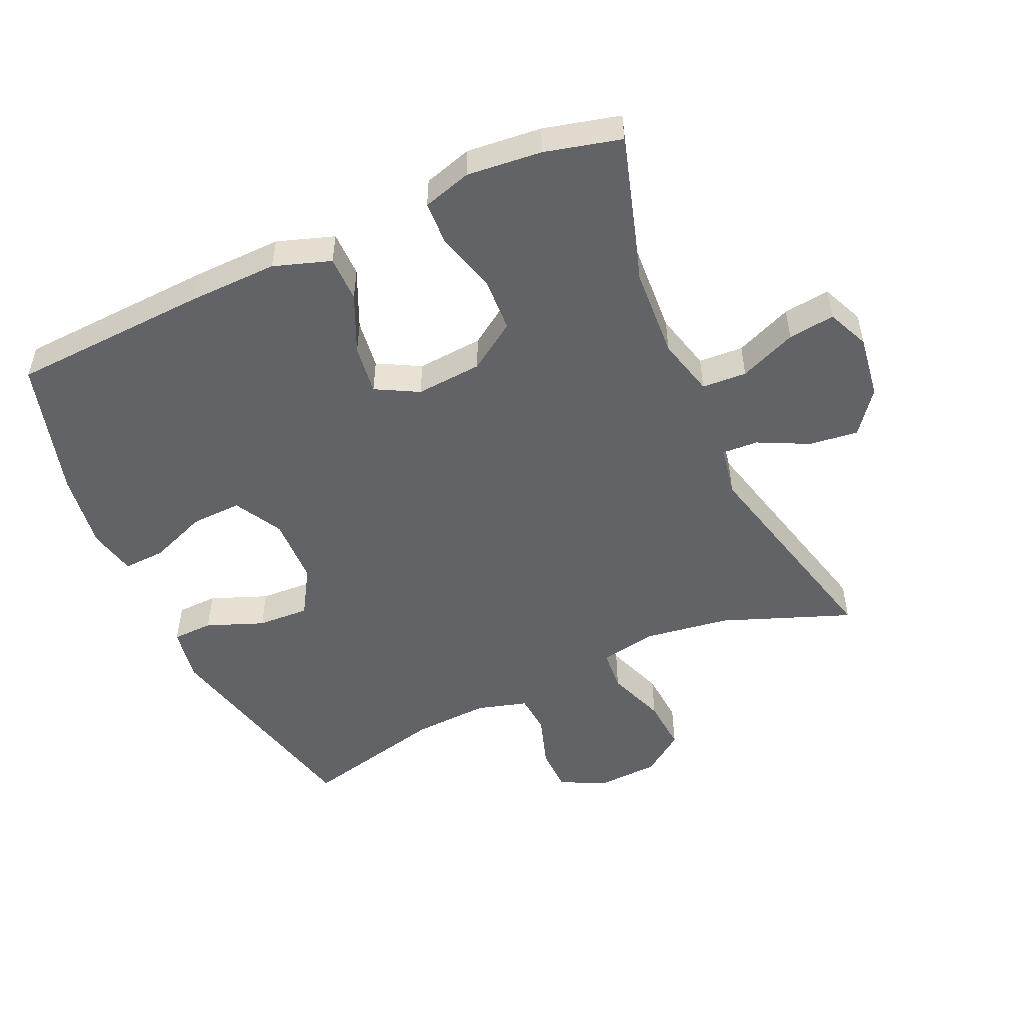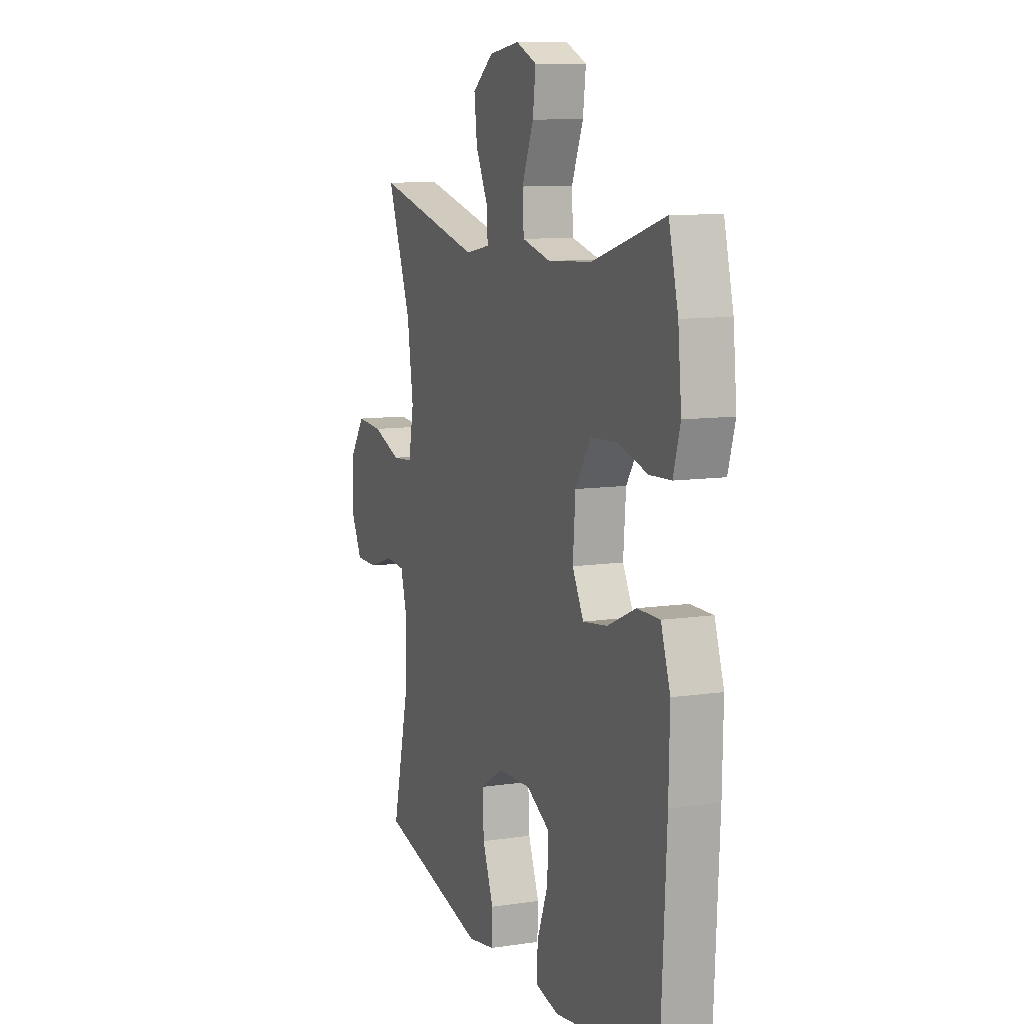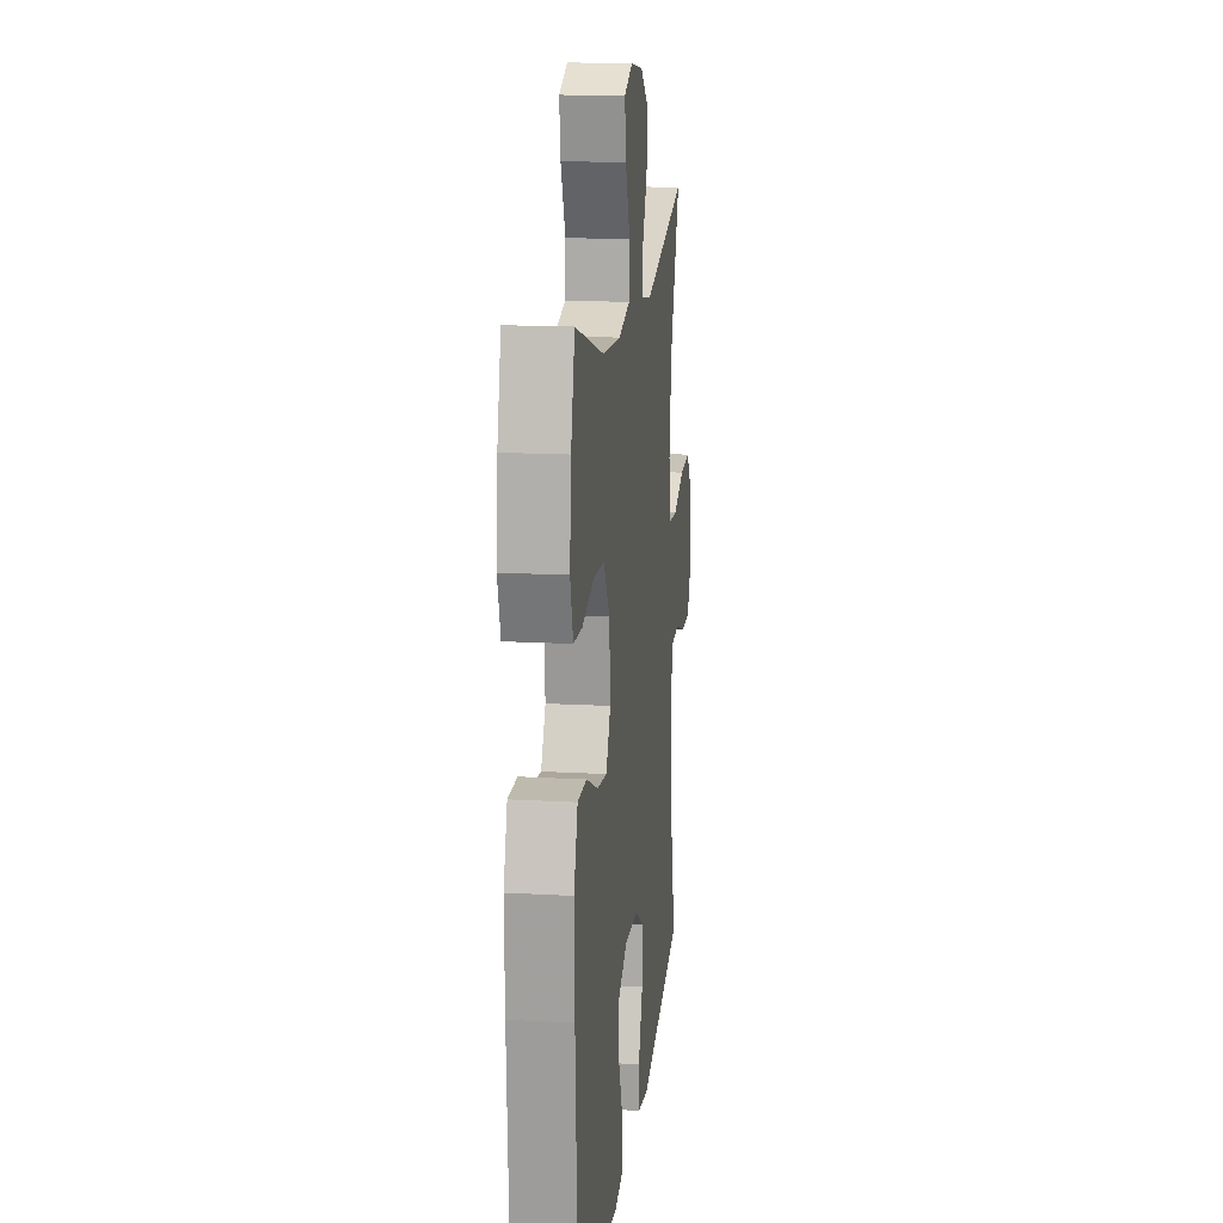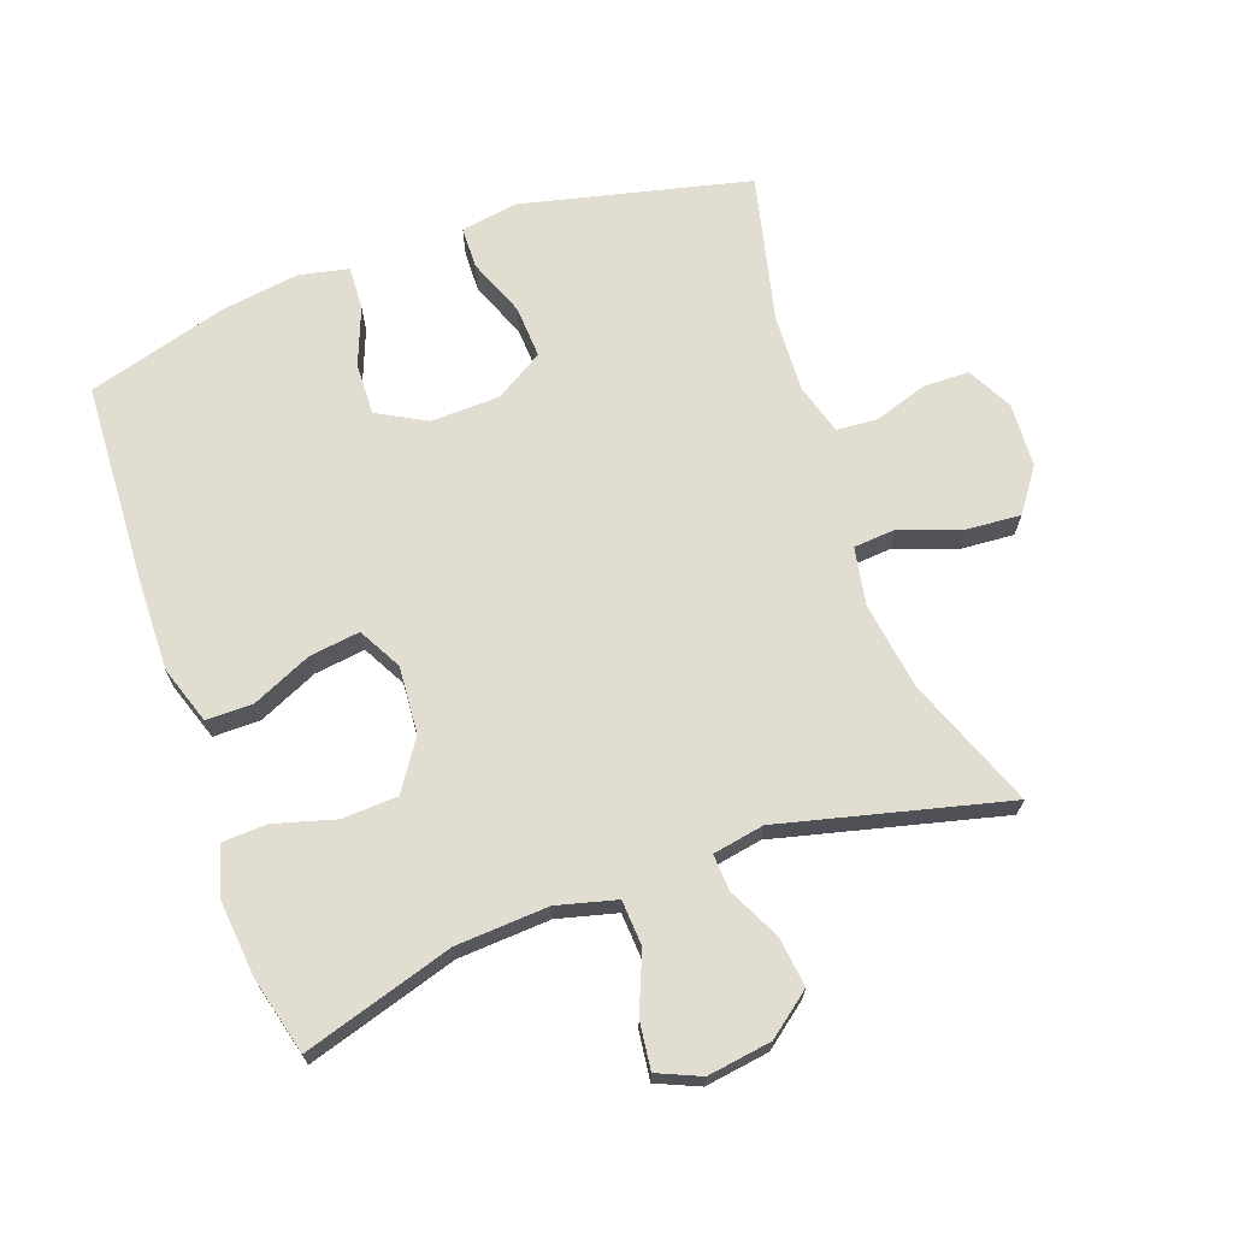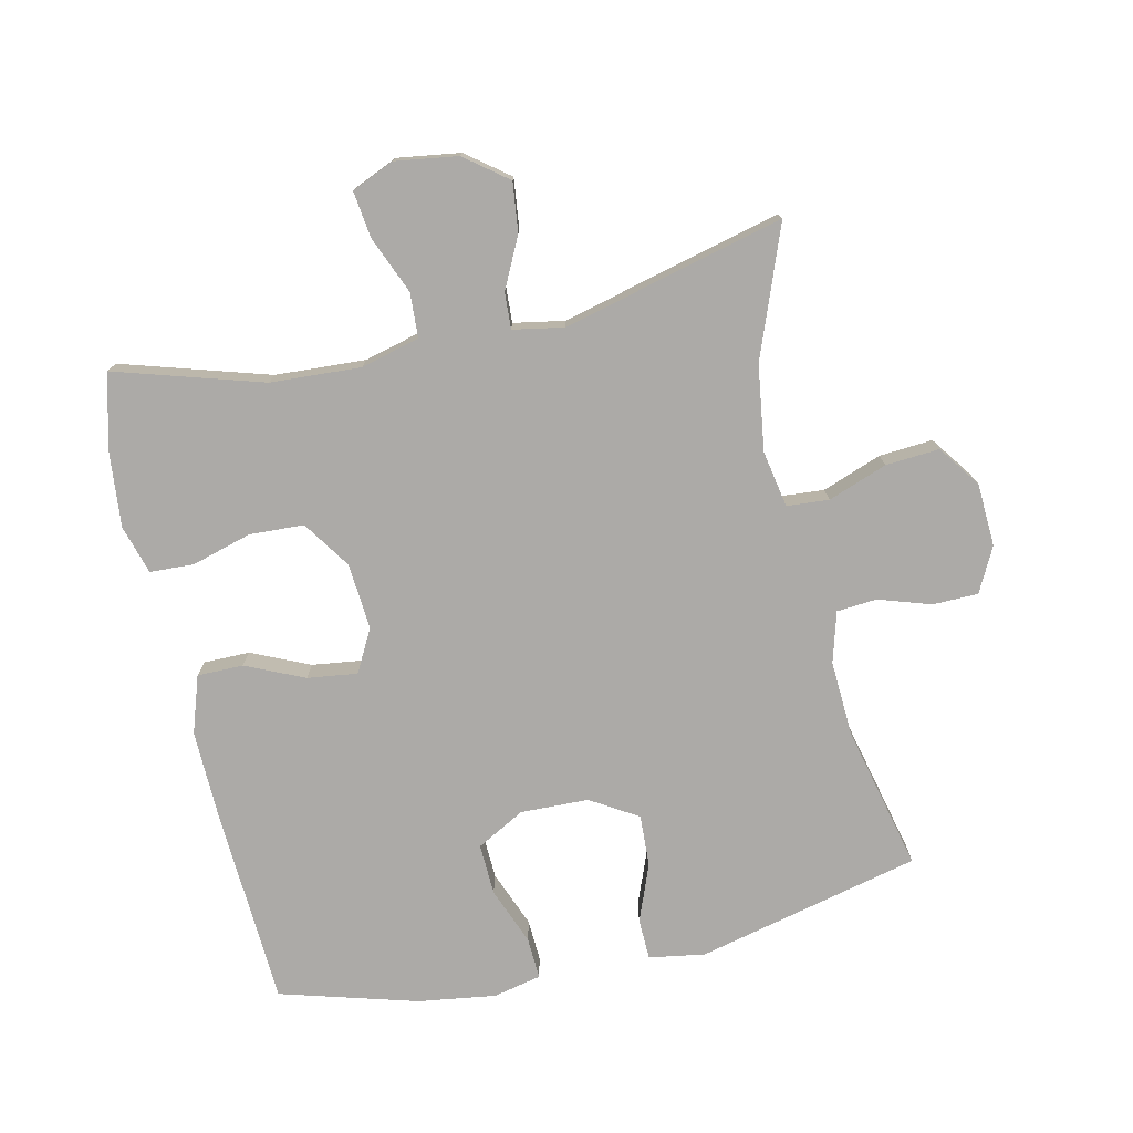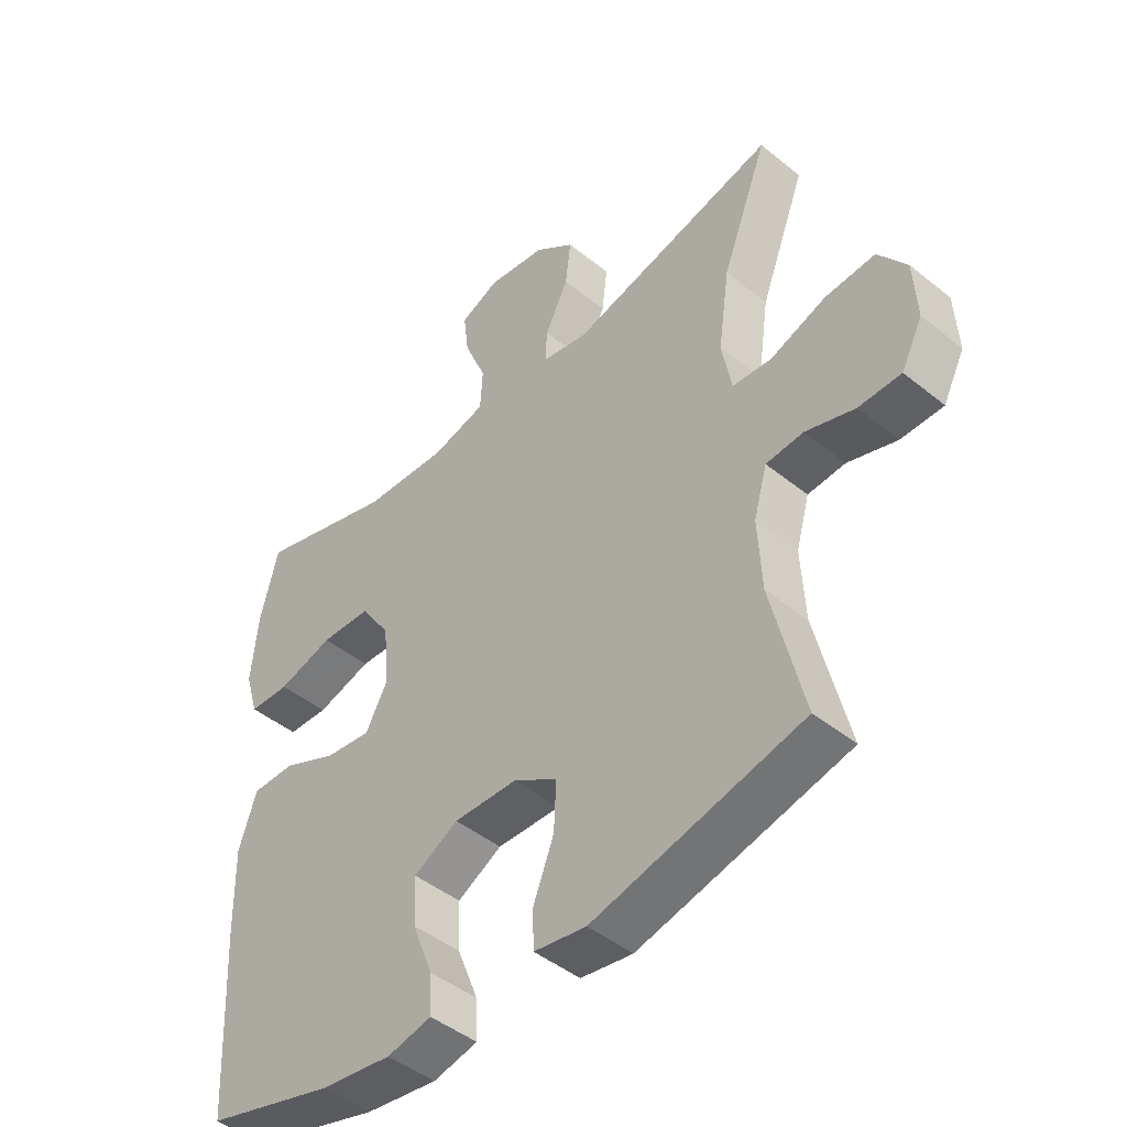
<metadata>
{"format":"obj","ext":"obj","renderer":"f3d","projection":"perspective","resolution":1024,"background":"white","views":[{"elev":-51.0,"azim":-65.7,"up":"+Y"},{"elev":9.8,"azim":-111.2,"up":"+Z"},{"elev":15.6,"azim":-83.2,"up":"+Z"},{"elev":68.9,"azim":-19.8,"up":"+Y"},{"elev":-76.1,"azim":12.7,"up":"+Y"},{"elev":-45.8,"azim":47.2,"up":"+Z"}]}
</metadata>
<code>
v -0.5 0.07 -0.5
v -0.516 0.07 -0.197
v -0.519 0.07 -0.061
v -0.49 0.07 0.026
v -0.42 0.07 0.026
v -0.331 0.07 -0.014
v -0.255 0.07 -0.024
v -0.22 0.07 0.041
v -0.228 0.07 0.142
v -0.277 0.07 0.215
v -0.36 0.07 0.219
v -0.451 0.07 0.193
v -0.518 0.07 0.196
v -0.54 0.07 0.27
v -0.529 0.07 0.384
v -0.5 0.07 0.5
v -0.275 0.07 0.432
v -0.137 0.07 0.424
v -0.048 0.07 0.447
v -0.044 0.07 0.515
v -0.08 0.07 0.602
v -0.089 0.07 0.673
v -0.025 0.07 0.701
v 0.071 0.07 0.687
v 0.136 0.07 0.637
v 0.127 0.07 0.562
v 0.089 0.07 0.485
v 0.086 0.07 0.43
v 0.163 0.07 0.416
v 0.5 0.07 0.5
v 0.425 0.07 0.304
v 0.406 0.07 0.173
v 0.422 0.07 0.087
v 0.486 0.07 0.082
v 0.576 0.07 0.115
v 0.658 0.07 0.121
v 0.704 0.07 0.057
v 0.709 0.07 -0.039
v 0.674 0.07 -0.107
v 0.605 0.07 -0.108
v 0.525 0.07 -0.082
v 0.464 0.07 -0.087
v 0.442 0.07 -0.164
v 0.448 0.07 -0.28
v 0.5 0.07 -0.5
v 0.159 0.07 -0.581
v 0.074 0.07 -0.567
v 0.072 0.07 -0.505
v 0.106 0.07 -0.418
v 0.11 0.07 -0.339
v 0.038 0.07 -0.295
v -0.066 0.07 -0.292
v -0.139 0.07 -0.332
v -0.136 0.07 -0.41
v -0.102 0.07 -0.497
v -0.099 0.07 -0.561
v -0.172 0.07 -0.577
v -0.29 0.07 -0.56
v -0.5 0 -0.5
v -0.516 0 -0.197
v -0.519 0 -0.061
v -0.49 0 0.026
v -0.42 0 0.026
v -0.331 0 -0.014
v -0.255 0 -0.024
v -0.22 0 0.041
v -0.228 0 0.142
v -0.277 0 0.215
v -0.36 0 0.219
v -0.451 0 0.193
v -0.518 0 0.196
v -0.54 0 0.27
v -0.529 0 0.384
v -0.5 0 0.5
v -0.275 0 0.432
v -0.137 0 0.424
v -0.048 0 0.447
v -0.044 0 0.515
v -0.08 0 0.602
v -0.089 0 0.673
v -0.025 0 0.701
v 0.071 0 0.687
v 0.136 0 0.637
v 0.127 0 0.562
v 0.089 0 0.485
v 0.086 0 0.43
v 0.163 0 0.416
v 0.5 0 0.5
v 0.425 0 0.304
v 0.406 0 0.173
v 0.422 0 0.087
v 0.486 0 0.082
v 0.576 0 0.115
v 0.658 0 0.121
v 0.704 0 0.057
v 0.709 0 -0.039
v 0.674 0 -0.107
v 0.605 0 -0.108
v 0.525 0 -0.082
v 0.464 0 -0.087
v 0.442 0 -0.164
v 0.448 0 -0.28
v 0.5 0 -0.5
v 0.159 0 -0.581
v 0.074 0 -0.567
v 0.072 0 -0.505
v 0.106 0 -0.418
v 0.11 0 -0.339
v 0.038 0 -0.295
v -0.066 0 -0.292
v -0.139 0 -0.332
v -0.136 0 -0.41
v -0.102 0 -0.497
v -0.099 0 -0.561
v -0.172 0 -0.577
v -0.29 0 -0.56
f 54 55 56 57
f 53 54 57 58
f 46 47 48 49
f 44 45 46 49
f 43 44 49 50
f 42 43 50 51
f 38 39 40 41
f 38 41 42
f 37 38 42
f 34 35 36 37
f 33 34 37 42
f 29 30 31
f 28 29 31 32
f 24 25 26 27
f 24 27 28
f 23 24 28
f 20 21 22 23
f 19 20 23 28
f 18 19 28 32
f 14 15 16 17
f 11 12 13 14
f 10 11 14 17
f 9 10 17 18
f 3 4 5 6
f 3 6 7
f 2 3 7
f 53 58 1 2
f 52 53 2 7
f 33 42 51 52
f 33 52 7 8
f 18 32 33
f 8 9 18 33
f 115 114 113 112
f 116 115 112 111
f 107 106 105 104
f 107 104 103 102
f 108 107 102 101
f 109 108 101 100
f 99 98 97 96
f 100 99 96
f 100 96 95
f 95 94 93 92
f 100 95 92 91
f 89 88 87
f 90 89 87 86
f 85 84 83 82
f 86 85 82
f 86 82 81
f 81 80 79 78
f 86 81 78 77
f 90 86 77 76
f 75 74 73 72
f 72 71 70 69
f 75 72 69 68
f 76 75 68 67
f 64 63 62 61
f 65 64 61
f 65 61 60
f 60 59 116 111
f 65 60 111 110
f 110 109 100 91
f 66 65 110 91
f 91 90 76
f 91 76 67 66
f 1 59 60 2
f 2 60 61 3
f 3 61 62 4
f 4 62 63 5
f 5 63 64 6
f 6 64 65 7
f 7 65 66 8
f 8 66 67 9
f 9 67 68 10
f 10 68 69 11
f 11 69 70 12
f 12 70 71 13
f 13 71 72 14
f 14 72 73 15
f 15 73 74 16
f 16 74 75 17
f 17 75 76 18
f 18 76 77 19
f 19 77 78 20
f 20 78 79 21
f 21 79 80 22
f 22 80 81 23
f 23 81 82 24
f 24 82 83 25
f 25 83 84 26
f 26 84 85 27
f 27 85 86 28
f 28 86 87 29
f 29 87 88 30
f 30 88 89 31
f 31 89 90 32
f 32 90 91 33
f 33 91 92 34
f 34 92 93 35
f 35 93 94 36
f 36 94 95 37
f 37 95 96 38
f 38 96 97 39
f 39 97 98 40
f 40 98 99 41
f 41 99 100 42
f 42 100 101 43
f 43 101 102 44
f 44 102 103 45
f 45 103 104 46
f 46 104 105 47
f 47 105 106 48
f 48 106 107 49
f 49 107 108 50
f 50 108 109 51
f 51 109 110 52
f 52 110 111 53
f 53 111 112 54
f 54 112 113 55
f 55 113 114 56
f 56 114 115 57
f 57 115 116 58
f 58 116 59 1

</code>
